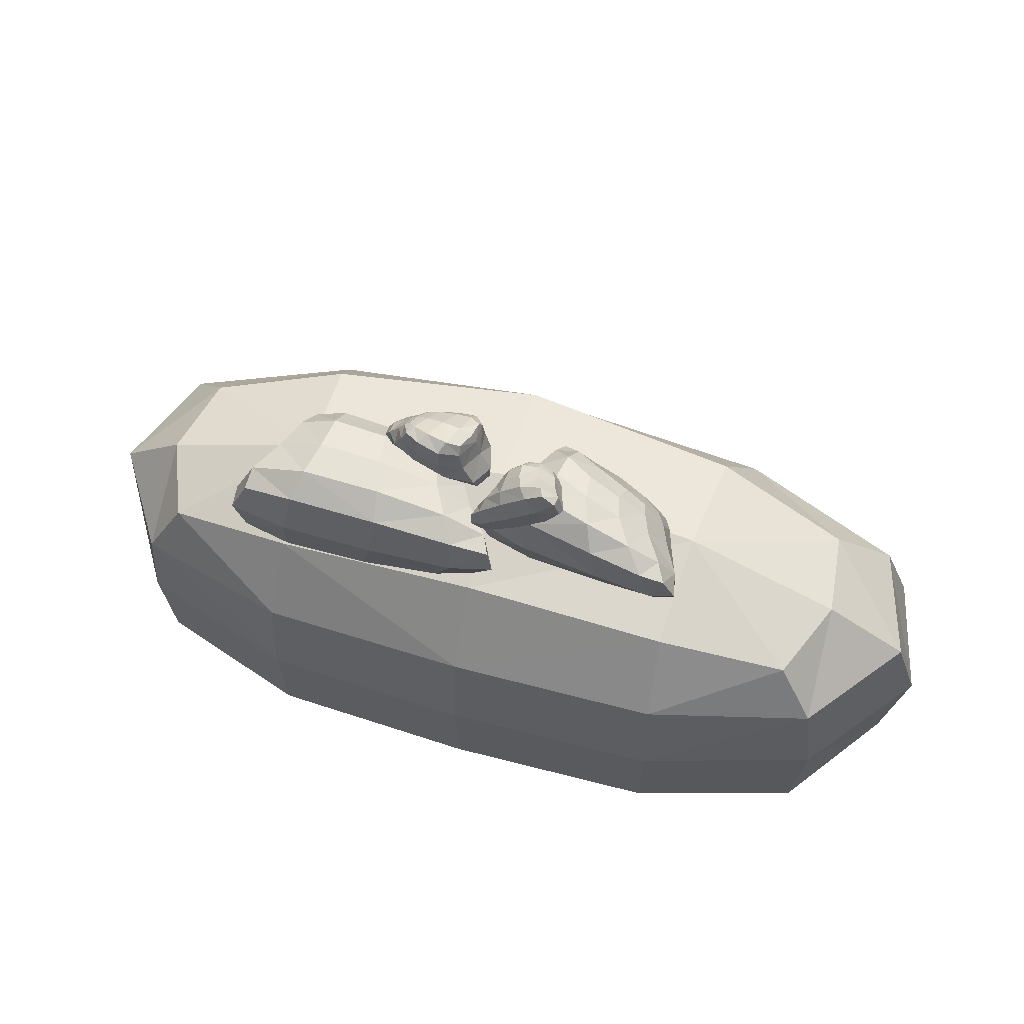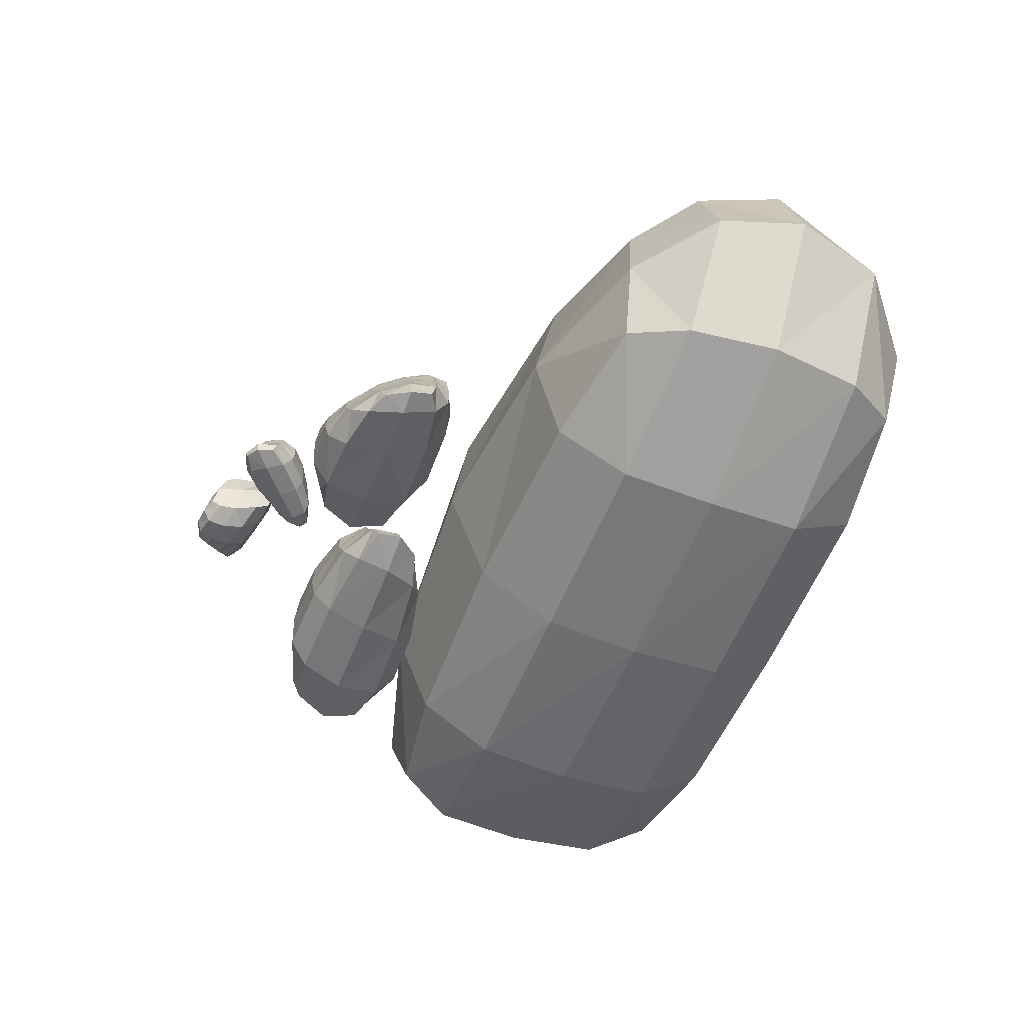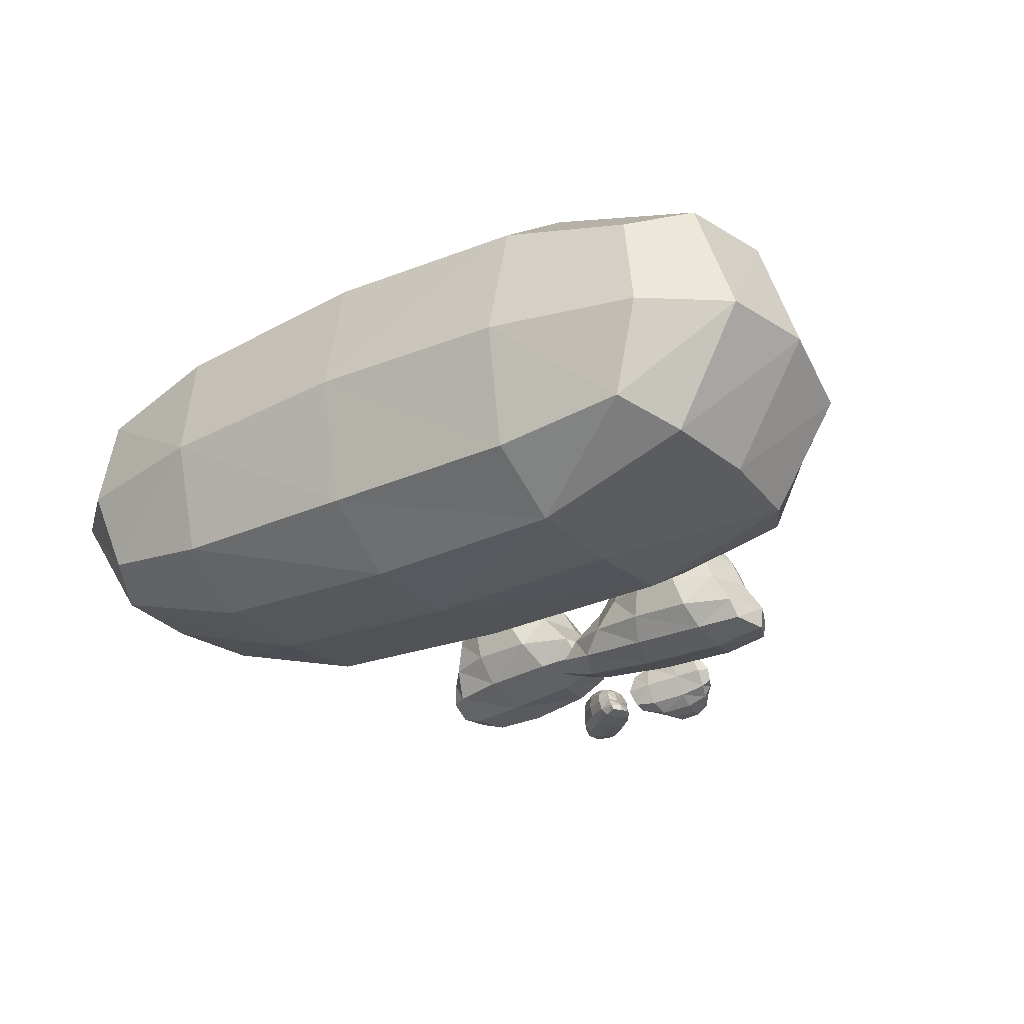
<metadata>
{"format":"obj","ext":"obj","renderer":"f3d","projection":"perspective","resolution":1024,"background":"white","views":[{"elev":58.3,"azim":17.0,"up":"+Z"},{"elev":-54.6,"azim":68.8,"up":"+Y"},{"elev":-25.4,"azim":-144.6,"up":"+Y"}]}
</metadata>
<code>
o Cube
v 1.694 1.252 -0.75
v 1.594 0.3989 -0.75
v 1.694 1.211 0.6851
v 1.594 0.3803 0.7069
v -1.642 1.326 -0.75
v -1.581 0.4316 -0.75
v -1.642 1.111 0.781
v -1.581 0.3362 0.7495
v 0 0.3051 -0.8333
v 0.008626 1.424 0.9756
v -0 0.2861 0.8689
v 0.008626 1.5 -0.8333
v -1.788 0.2946 -0.003142
v 2.09 1.466 -0.02875
v -1.952 1.458 -0.000329
v 1.823 0.2965 -0.01025
v 0 0 0
v 0.03451 1.709 0.03557
v -1.744 0.2723 0.4611
v -0.9775 0.323 -0.8191
v 1.747 0.808 -0.8048
v -1.719 0.6909 0.8097
v 1.747 0.7733 0.73
v -1.719 0.869 -0.8048
v -1.016 1.291 0.924
v 1.967 1.373 0.396
v 0.9796 0.2941 0.8214
v -1.865 1.461 -0.4684
v 1.045 1.409 -0.8191
v 1.769 0.305 -0.4696
v 0.9796 0.306 -0.8191
v 1.045 1.367 0.85
v -0.9775 0.2713 0.8434
v -1.016 1.466 -0.8191
v 0.001078 0.9121 -0.9583
v 0 0.03576 0.4836
v 0.001078 0.8575 1.061
v 0.0248 1.664 0.5814
v -1.744 0.3216 -0.4688
v 1.967 1.405 -0.472
v -1.865 1.295 0.4736
v 1.769 0.2954 0.4382
v 0 0.03814 -0.4792
v 0.0248 1.717 -0.4747
v 1.246 1.693 0.005337
v -1.004 0.03683 -0.000393
v 2.25 0.8875 -0.02793
v 1.008 0.03707 -0.001281
v -2.151 0.882 -0.007504
v -1.143 1.688 0.02488
v -1.097 1.574 0.5493
v -0.9949 0.7642 1.012
v -2.068 0.8918 -0.4747
v 0.9994 0.06718 0.4738
v 2.14 0.8256 0.3985
v 1.001 0.8529 -0.939
v -0.9949 0.8955 -0.939
v -0.9962 0.06225 0.4787
v 1.001 0.8218 0.9562
v 1.172 1.629 0.4942
v 1.172 1.658 -0.4758
v -0.9962 0.07314 -0.4765
v 2.14 0.8498 -0.4773
v 0.9994 0.06954 -0.4766
v -2.068 0.7673 0.4567
v -1.097 1.698 -0.4734
f 18 51 38
f 50 41 51
f 51 7 25
f 51 10 38
f 11 52 33
f 37 25 52
f 52 7 22
f 52 8 33
f 49 39 13
f 15 53 49
f 53 5 24
f 53 6 39
f 17 54 36
f 48 42 54
f 54 4 27
f 36 27 11
f 16 55 42
f 47 26 55
f 55 3 23
f 42 23 4
f 9 56 31
f 35 29 56
f 56 1 21
f 56 2 31
f 6 57 20
f 5 57 24
f 34 35 57
f 20 35 9
f 46 19 13
f 17 58 46
f 36 33 58
f 58 8 19
f 4 59 27
f 3 59 23
f 32 37 59
f 59 11 27
f 45 26 14
f 18 60 45
f 38 32 60
f 60 3 26
f 1 61 40
f 29 44 61
f 61 18 45
f 40 45 14
f 6 62 39
f 9 62 20
f 62 17 46
f 62 13 39
f 2 63 30
f 1 63 21
f 40 47 63
f 63 16 30
f 31 43 9
f 2 64 31
f 30 48 64
f 64 17 43
f 22 19 8
f 7 65 22
f 41 49 65
f 65 13 19
f 34 44 12
f 5 66 34
f 28 50 66
f 66 18 44
f 18 50 51
f 50 15 41
f 51 41 7
f 51 25 10
f 11 37 52
f 37 10 25
f 52 25 7
f 52 22 8
f 49 53 39
f 15 28 53
f 53 28 5
f 53 24 6
f 17 48 54
f 48 16 42
f 54 42 4
f 36 54 27
f 16 47 55
f 47 14 26
f 55 26 3
f 42 55 23
f 9 35 56
f 35 12 29
f 56 29 1
f 56 21 2
f 6 24 57
f 5 34 57
f 34 12 35
f 20 57 35
f 46 58 19
f 17 36 58
f 36 11 33
f 58 33 8
f 4 23 59
f 3 32 59
f 32 10 37
f 59 37 11
f 45 60 26
f 18 38 60
f 38 10 32
f 60 32 3
f 1 29 61
f 29 12 44
f 61 44 18
f 40 61 45
f 6 20 62
f 9 43 62
f 62 43 17
f 62 46 13
f 2 21 63
f 1 40 63
f 40 14 47
f 63 47 16
f 31 64 43
f 2 30 64
f 30 16 48
f 64 48 17
f 22 65 19
f 7 41 65
f 41 15 49
f 65 49 13
f 34 66 44
f 5 28 66
f 28 15 50
f 66 50 18
o Cube.001
v -1.047 0.1246 1.554
v -0.8609 0.6218 1.554
v -1.073 0.1246 1.223
v -0.8609 0.6218 1.223
v 0.1472 0.1399 1.5
v -0.3911 0.1001 1.591
v -0.4821 0.6268 1.591
v -0.1299 0.5335 1.5
v 0.07423 0.1513 1.277
v -0.4695 0.1047 1.186
v -0.2738 0.5335 1.277
v -0.5301 0.6268 1.186
v -0.9533 0.3732 1.609
v -0.9591 0.3732 1.168
v -0.1842 0.3582 1.249
v -0.532 0.3705 1.084
v -0.4499 0.369 1.693
v -0.00141 0.3537 1.528
v -1.123 0.1064 1.388
v -0.9017 0.5284 1.6
v -0.8883 0.6399 1.388
v -1.054 0.218 1.177
v -0.3751 0.5806 1.225
v -0.01514 0.2362 1.254
v -0.1046 0.1228 1.225
v -0.5393 0.5187 1.097
v -0.02464 0.1111 1.552
v -0.419 0.06175 1.388
v 0.1722 0.1306 1.388
v -0.5061 0.6648 1.388
v -0.247 0.5806 1.552
v -0.1811 0.5385 1.388
v -0.4122 0.2149 1.68
v -0.06659 0.4648 1.523
v -0.8569 0.1027 1.179
v -0.8046 0.1021 1.598
v -0.7196 0.6418 1.598
v -0.7256 0.6418 1.179
v -1.037 0.218 1.6
v -0.9025 0.5284 1.177
v -0.2654 0.4654 1.254
v -0.5091 0.2191 1.097
v -0.4691 0.5185 1.68
v 0.1058 0.2245 1.523
v -0.1659 0.3607 1.631
v -0.3447 0.3649 1.146
v -0.7637 0.3728 1.074
v -0.03646 0.3534 1.388
v -0.7398 0.3727 1.703
v -1.029 0.3732 1.388
v -0.9634 0.5302 1.388
v -0.7244 0.5294 1.69
v -0.7253 0.6812 1.388
v -0.1195 0.4568 1.388
v -0.7348 0.5294 1.087
v -0.2249 0.2287 1.155
v -0.02447 0.0796 1.388
v -0.309 0.6103 1.388
v -0.08617 0.2174 1.622
v -0.8516 0.06272 1.388
v -0.2084 0.4913 1.622
v -0.3946 0.4919 1.155
v -0.8207 0.2159 1.087
v 0.1183 0.2306 1.388
v -0.7705 0.2153 1.69
v -1.137 0.2162 1.388
f 79 117 116
f 68 117 86
f 117 70 106
f 117 80 116
f 109 115 83
f 73 118 109
f 118 68 86
f 115 86 79
f 78 119 96
f 70 119 104
f 119 68 103
f 96 103 73
f 81 120 114
f 107 98 120
f 120 74 100
f 114 100 84
f 106 113 80
f 70 121 106
f 104 92 121
f 121 82 113
f 81 122 112
f 90 91 122
f 122 76 108
f 112 108 82
f 72 123 93
f 94 91 123
f 123 75 95
f 123 71 93
f 96 89 78
f 73 124 96
f 97 98 124
f 124 77 89
f 99 111 83
f 72 125 99
f 93 110 125
f 125 84 111
f 69 126 85
f 76 126 101
f 94 102 126
f 126 67 85
f 109 97 73
f 83 127 109
f 111 100 127
f 127 74 97
f 107 89 77
f 107 112 128
f 128 82 92
f 128 78 89
f 88 101 69
f 80 129 88
f 113 108 129
f 101 108 76
f 75 130 95
f 90 114 130
f 130 84 110
f 130 71 95
f 72 131 102
f 83 131 99
f 131 79 105
f 102 105 67
f 67 132 85
f 105 116 132
f 116 88 132
f 132 69 85
f 79 86 117
f 68 87 117
f 117 87 70
f 117 106 80
f 109 118 115
f 73 103 118
f 118 103 68
f 115 118 86
f 78 104 119
f 70 87 119
f 119 87 68
f 96 119 103
f 81 107 120
f 107 77 98
f 120 98 74
f 114 120 100
f 106 121 113
f 70 104 121
f 104 78 92
f 121 92 82
f 81 90 122
f 90 75 91
f 122 91 76
f 112 122 108
f 72 94 123
f 94 76 91
f 123 91 75
f 123 95 71
f 96 124 89
f 73 97 124
f 97 74 98
f 124 98 77
f 99 125 111
f 72 93 125
f 93 71 110
f 125 110 84
f 69 101 126
f 76 94 126
f 94 72 102
f 126 102 67
f 109 127 97
f 83 111 127
f 111 84 100
f 127 100 74
f 107 128 89
f 107 81 112
f 128 112 82
f 128 92 78
f 88 129 101
f 80 113 129
f 113 82 108
f 101 129 108
f 75 90 130
f 90 81 114
f 130 114 84
f 130 110 71
f 72 99 131
f 83 115 131
f 131 115 79
f 102 131 105
f 67 105 132
f 105 79 116
f 116 80 88
f 132 88 69
o Cube.002
v 0.1527 0.2193 1.807
v 0.3797 0.6342 1.807
v 0.1233 0.2538 1.475
v 0.4277 0.7193 1.475
v 0.995 0.08778 1.752
v 0.6502 0.08827 1.844
v 0.5815 0.5321 1.844
v 0.8103 0.4653 1.752
v 1.039 0.1597 1.53
v 0.6946 0.1907 1.438
v 0.8993 0.5563 1.53
v 0.7231 0.6979 1.438
v 0.2924 0.4554 1.862
v 0.3141 0.5068 1.42
v 0.9623 0.4217 1.501
v 0.7464 0.4984 1.337
v 0.5663 0.313 1.945
v 0.8661 0.3046 1.78
v 0.07278 0.2241 1.641
v 0.3478 0.5705 1.852
v 0.3842 0.6964 1.641
v 0.1698 0.3539 1.429
v 0.8488 0.6228 1.478
v 1.019 0.2716 1.506
v 0.9477 0.1611 1.478
v 0.7526 0.6374 1.349
v 0.8897 0.06422 1.804
v 0.6754 0.09671 1.641
v 1.049 0.1003 1.641
v 0.6523 0.6435 1.641
v 0.718 0.4869 1.804
v 0.8682 0.5116 1.641
v 0.6071 0.1803 1.933
v 0.8244 0.405 1.776
v 0.3358 0.2201 1.432
v 0.3446 0.1509 1.85
v 0.4537 0.5951 1.85
v 0.5497 0.7341 1.432
v 0.1915 0.317 1.852
v 0.3928 0.6503 1.429
v 0.9289 0.5158 1.506
v 0.7216 0.3363 1.349
v 0.553 0.4261 1.933
v 0.949 0.173 1.776
v 0.7291 0.2861 1.884
v 0.8992 0.4698 1.398
v 0.5152 0.5089 1.327
v 0.9482 0.3584 1.641
v 0.4104 0.3826 1.955
v 0.2456 0.4941 1.641
v 0.3259 0.6242 1.641
v 0.429 0.4958 1.942
v 0.4998 0.6954 1.641
v 0.9065 0.4515 1.641
v 0.5598 0.6589 1.34
v 0.9285 0.3099 1.408
v 0.9406 0.06884 1.641
v 0.7847 0.5754 1.641
v 0.8087 0.1551 1.874
v 0.3117 0.1461 1.641
v 0.6971 0.3949 1.874
v 0.8806 0.5834 1.408
v 0.4155 0.3493 1.34
v 1.024 0.2161 1.641
v 0.3779 0.2481 1.942
v 0.09906 0.3461 1.641
f 152 182 145
f 134 183 152
f 183 136 172
f 183 146 182
f 175 181 149
f 139 184 175
f 169 152 184
f 184 145 181
f 170 162 144
f 136 185 170
f 185 134 169
f 185 139 162
f 147 186 180
f 173 164 186
f 186 140 166
f 180 166 150
f 172 179 146
f 172 170 187
f 187 144 158
f 187 148 179
f 147 188 178
f 156 157 188
f 188 142 174
f 178 174 148
f 160 159 138
f 160 157 189
f 189 141 161
f 189 137 159
f 144 190 155
f 162 163 190
f 190 140 164
f 190 143 155
f 165 177 149
f 138 191 165
f 159 176 191
f 191 150 177
f 135 192 151
f 167 160 192
f 160 168 192
f 192 133 151
f 139 193 163
f 149 193 175
f 177 166 193
f 163 166 140
f 143 194 155
f 173 178 194
f 194 148 158
f 155 158 144
f 154 167 135
f 146 195 154
f 179 174 195
f 195 142 167
f 141 196 161
f 156 180 196
f 196 150 176
f 196 137 161
f 165 168 138
f 149 197 165
f 197 145 171
f 168 171 133
f 133 198 151
f 171 182 198
f 182 154 198
f 198 135 151
f 152 183 182
f 134 153 183
f 183 153 136
f 183 172 146
f 175 184 181
f 139 169 184
f 169 134 152
f 184 152 145
f 170 185 162
f 136 153 185
f 185 153 134
f 185 169 139
f 147 173 186
f 173 143 164
f 186 164 140
f 180 186 166
f 172 187 179
f 172 136 170
f 187 170 144
f 187 158 148
f 147 156 188
f 156 141 157
f 188 157 142
f 178 188 174
f 160 189 159
f 160 142 157
f 189 157 141
f 189 161 137
f 144 162 190
f 162 139 163
f 190 163 140
f 190 164 143
f 165 191 177
f 138 159 191
f 159 137 176
f 191 176 150
f 135 167 192
f 167 142 160
f 160 138 168
f 192 168 133
f 139 175 193
f 149 177 193
f 177 150 166
f 163 193 166
f 143 173 194
f 173 147 178
f 194 178 148
f 155 194 158
f 154 195 167
f 146 179 195
f 179 148 174
f 195 174 142
f 141 156 196
f 156 147 180
f 196 180 150
f 196 176 137
f 165 197 168
f 149 181 197
f 197 181 145
f 168 197 171
f 133 171 198
f 171 145 182
f 182 146 154
f 198 154 135
o Cube.003
v 0.1142 0.3028 2.081
v 0.0662 0.3074 2.318
v 0.1112 0.1322 2.093
v 0.0332 0.1405 2.366
v -0.3167 0.3319 2.144
v -0.1436 0.3563 2.093
v -0.04415 0.3414 2.299
v -0.1711 0.3113 2.301
v -0.3426 0.2202 2.185
v -0.1773 0.1512 2.148
v -0.2157 0.2019 2.358
v -0.1155 0.141 2.4
v 0.08554 0.334 2.218
v 0.05279 0.1104 2.245
v -0.2682 0.1949 2.301
v -0.1634 0.09586 2.305
v -0.06259 0.397 2.19
v -0.2201 0.3328 2.231
v 0.1424 0.2136 2.071
v 0.07527 0.33 2.283
v 0.06207 0.2223 2.349
v 0.1005 0.1096 2.148
v -0.1848 0.1709 2.382
v -0.3175 0.2044 2.237
v -0.3015 0.1881 2.172
v -0.1448 0.09939 2.374
v -0.2658 0.352 2.117
v -0.1683 0.255 2.1
v -0.3485 0.2787 2.158
v -0.07558 0.2406 2.363
v -0.1197 0.3311 2.297
v -0.1998 0.2574 2.332
v -0.103 0.3963 2.132
v -0.1853 0.3255 2.273
v 0.000343 0.1245 2.108
v 0.01412 0.3386 2.077
v 0.02752 0.335 2.311
v -0.0266 0.1259 2.391
v 0.1131 0.3261 2.135
v 0.03671 0.1168 2.327
v -0.2376 0.1929 2.342
v -0.1747 0.1045 2.223
v -0.04018 0.3871 2.243
v -0.2802 0.3389 2.179
v -0.1496 0.377 2.201
v -0.2374 0.1373 2.315
v -0.05058 0.07588 2.276
v -0.2613 0.2661 2.269
v 0.0239 0.3905 2.201
v 0.09903 0.2182 2.229
v 0.07952 0.2203 2.305
v 0.03088 0.3823 2.259
v 0.005982 0.2296 2.366
v -0.2272 0.2613 2.308
v -0.04892 0.08182 2.356
v -0.2748 0.1479 2.241
v -0.3008 0.2725 2.126
v -0.1498 0.2506 2.35
v -0.2083 0.3802 2.149
v 0.01517 0.2307 2.069
v -0.1185 0.3674 2.25
v -0.2109 0.1384 2.368
v -0.02519 0.07998 2.183
v -0.319 0.2743 2.211
v 0.0187 0.385 2.13
v 0.1479 0.2124 2.135
f 218 248 211
f 200 249 218
f 249 202 238
f 249 212 248
f 241 247 215
f 205 250 241
f 235 218 250
f 250 211 247
f 236 228 210
f 202 251 236
f 251 200 235
f 251 205 228
f 213 252 246
f 239 230 252
f 252 206 232
f 246 232 216
f 238 245 212
f 238 236 253
f 253 210 224
f 253 214 245
f 213 254 244
f 222 223 254
f 254 208 240
f 244 240 214
f 226 225 204
f 226 223 255
f 255 207 227
f 255 203 225
f 210 256 221
f 228 229 256
f 256 206 230
f 256 209 221
f 231 243 215
f 204 257 231
f 225 242 257
f 257 216 243
f 201 258 217
f 233 226 258
f 226 234 258
f 258 199 217
f 205 259 229
f 215 259 241
f 243 232 259
f 229 232 206
f 209 260 221
f 239 244 260
f 260 214 224
f 221 224 210
f 220 233 201
f 212 261 220
f 245 240 261
f 261 208 233
f 207 262 227
f 222 246 262
f 262 216 242
f 262 203 227
f 231 234 204
f 215 263 231
f 263 211 237
f 234 237 199
f 199 264 217
f 237 248 264
f 248 220 264
f 264 201 217
f 218 249 248
f 200 219 249
f 249 219 202
f 249 238 212
f 241 250 247
f 205 235 250
f 235 200 218
f 250 218 211
f 236 251 228
f 202 219 251
f 251 219 200
f 251 235 205
f 213 239 252
f 239 209 230
f 252 230 206
f 246 252 232
f 238 253 245
f 238 202 236
f 253 236 210
f 253 224 214
f 213 222 254
f 222 207 223
f 254 223 208
f 244 254 240
f 226 255 225
f 226 208 223
f 255 223 207
f 255 227 203
f 210 228 256
f 228 205 229
f 256 229 206
f 256 230 209
f 231 257 243
f 204 225 257
f 225 203 242
f 257 242 216
f 201 233 258
f 233 208 226
f 226 204 234
f 258 234 199
f 205 241 259
f 215 243 259
f 243 216 232
f 229 259 232
f 209 239 260
f 239 213 244
f 260 244 214
f 221 260 224
f 220 261 233
f 212 245 261
f 245 214 240
f 261 240 208
f 207 222 262
f 222 213 246
f 262 246 216
f 262 242 203
f 231 263 234
f 215 247 263
f 263 247 211
f 234 263 237
f 199 237 264
f 237 211 248
f 248 212 220
f 264 220 201
o Cube.004
v 0.5127 0.04408 2.183
v 0.4573 0.2417 2.134
v 0.4333 0.04408 2.289
v 0.3702 0.2417 2.233
v 0.1426 0.05015 1.885
v 0.3271 0.03433 2
v 0.3542 0.2437 2.023
v 0.2252 0.2066 1.958
v 0.1057 0.0547 1.971
v 0.2438 0.03615 2.141
v 0.2095 0.2066 2.062
v 0.2618 0.2437 2.157
v 0.4994 0.1429 2.142
v 0.3849 0.1429 2.275
v 0.1754 0.1369 2.047
v 0.2357 0.1418 2.188
v 0.3712 0.1412 1.985
v 0.1942 0.1351 1.916
v 0.4918 0.03686 2.252
v 0.4815 0.2046 2.131
v 0.4219 0.2489 2.191
v 0.4157 0.08118 2.297
v 0.226 0.2253 2.104
v 0.1262 0.08844 2.001
v 0.1454 0.04337 2.033
v 0.2412 0.2007 2.186
v 0.2074 0.03871 1.915
v 0.282 0.0191 2.067
v 0.1058 0.04646 1.912
v 0.308 0.2588 2.09
v 0.2737 0.2253 1.974
v 0.2111 0.2086 2.005
v 0.3567 0.07998 1.979
v 0.2124 0.1793 1.935
v 0.3576 0.03536 2.245
v 0.452 0.03514 2.106
v 0.4266 0.2496 2.084
v 0.3184 0.2496 2.21
v 0.5218 0.08118 2.167
v 0.3706 0.2046 2.257
v 0.2008 0.1795 2.067
v 0.2322 0.08165 2.178
v 0.3736 0.2006 1.994
v 0.1611 0.08378 1.889
v 0.2705 0.1379 1.928
v 0.196 0.1396 2.12
v 0.3022 0.1427 2.252
v 0.168 0.135 1.967
v 0.4603 0.1427 2.058
v 0.464 0.1429 2.228
v 0.4443 0.2053 2.21
v 0.4522 0.205 2.058
v 0.3733 0.2653 2.148
v 0.1927 0.1761 1.989
v 0.297 0.205 2.24
v 0.1629 0.08546 2.086
v 0.1644 0.02619 1.964
v 0.2492 0.2371 2.038
v 0.2441 0.08096 1.91
v 0.411 0.01948 2.181
v 0.2805 0.1898 1.942
v 0.2135 0.19 2.13
v 0.3226 0.08035 2.263
v 0.1219 0.08619 1.926
v 0.466 0.08014 2.07
v 0.4959 0.08047 2.256
f 277 315 314
f 266 315 284
f 315 268 304
f 315 278 314
f 307 313 281
f 271 316 307
f 316 266 284
f 313 284 277
f 276 317 294
f 268 317 302
f 317 266 301
f 294 301 271
f 279 318 312
f 305 296 318
f 318 272 298
f 312 298 282
f 304 311 278
f 268 319 304
f 302 290 319
f 319 280 311
f 279 320 310
f 288 289 320
f 320 274 306
f 310 306 280
f 270 321 291
f 292 289 321
f 321 273 293
f 321 269 291
f 294 287 276
f 271 322 294
f 295 296 322
f 322 275 287
f 297 309 281
f 270 323 297
f 291 308 323
f 323 282 309
f 267 324 283
f 274 324 299
f 292 300 324
f 324 265 283
f 307 295 271
f 281 325 307
f 309 298 325
f 325 272 295
f 305 287 275
f 305 310 326
f 326 280 290
f 326 276 287
f 286 299 267
f 278 327 286
f 311 306 327
f 299 306 274
f 273 328 293
f 288 312 328
f 328 282 308
f 328 269 293
f 270 329 300
f 281 329 297
f 329 277 303
f 300 303 265
f 265 330 283
f 303 314 330
f 314 286 330
f 330 267 283
f 277 284 315
f 266 285 315
f 315 285 268
f 315 304 278
f 307 316 313
f 271 301 316
f 316 301 266
f 313 316 284
f 276 302 317
f 268 285 317
f 317 285 266
f 294 317 301
f 279 305 318
f 305 275 296
f 318 296 272
f 312 318 298
f 304 319 311
f 268 302 319
f 302 276 290
f 319 290 280
f 279 288 320
f 288 273 289
f 320 289 274
f 310 320 306
f 270 292 321
f 292 274 289
f 321 289 273
f 321 293 269
f 294 322 287
f 271 295 322
f 295 272 296
f 322 296 275
f 297 323 309
f 270 291 323
f 291 269 308
f 323 308 282
f 267 299 324
f 274 292 324
f 292 270 300
f 324 300 265
f 307 325 295
f 281 309 325
f 309 282 298
f 325 298 272
f 305 326 287
f 305 279 310
f 326 310 280
f 326 290 276
f 286 327 299
f 278 311 327
f 311 280 306
f 299 327 306
f 273 288 328
f 288 279 312
f 328 312 282
f 328 308 269
f 270 297 329
f 281 313 329
f 329 313 277
f 300 329 303
f 265 303 330
f 303 277 314
f 314 278 286
f 330 286 267

</code>
